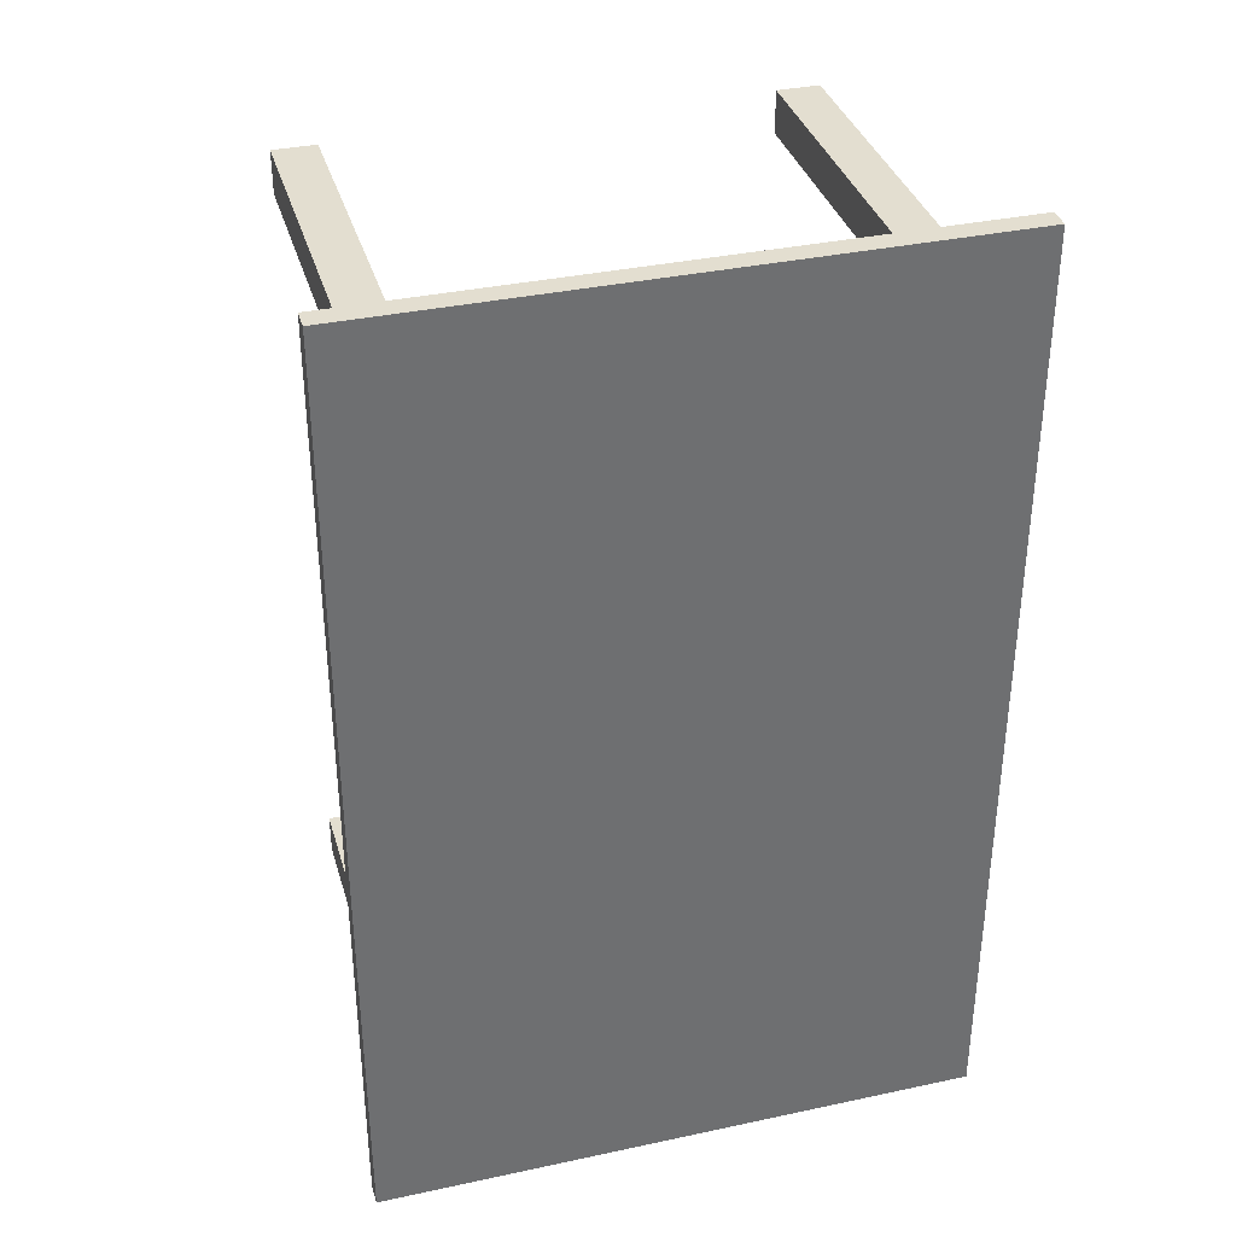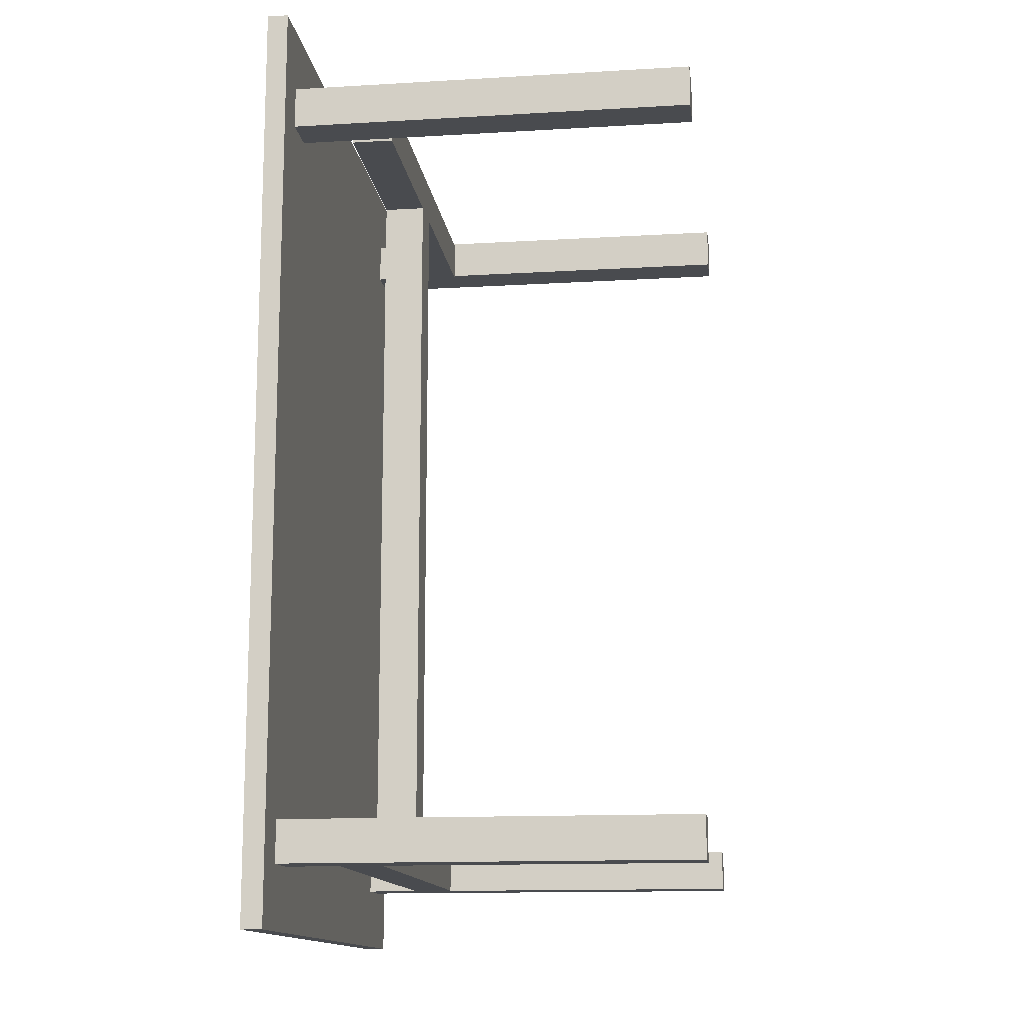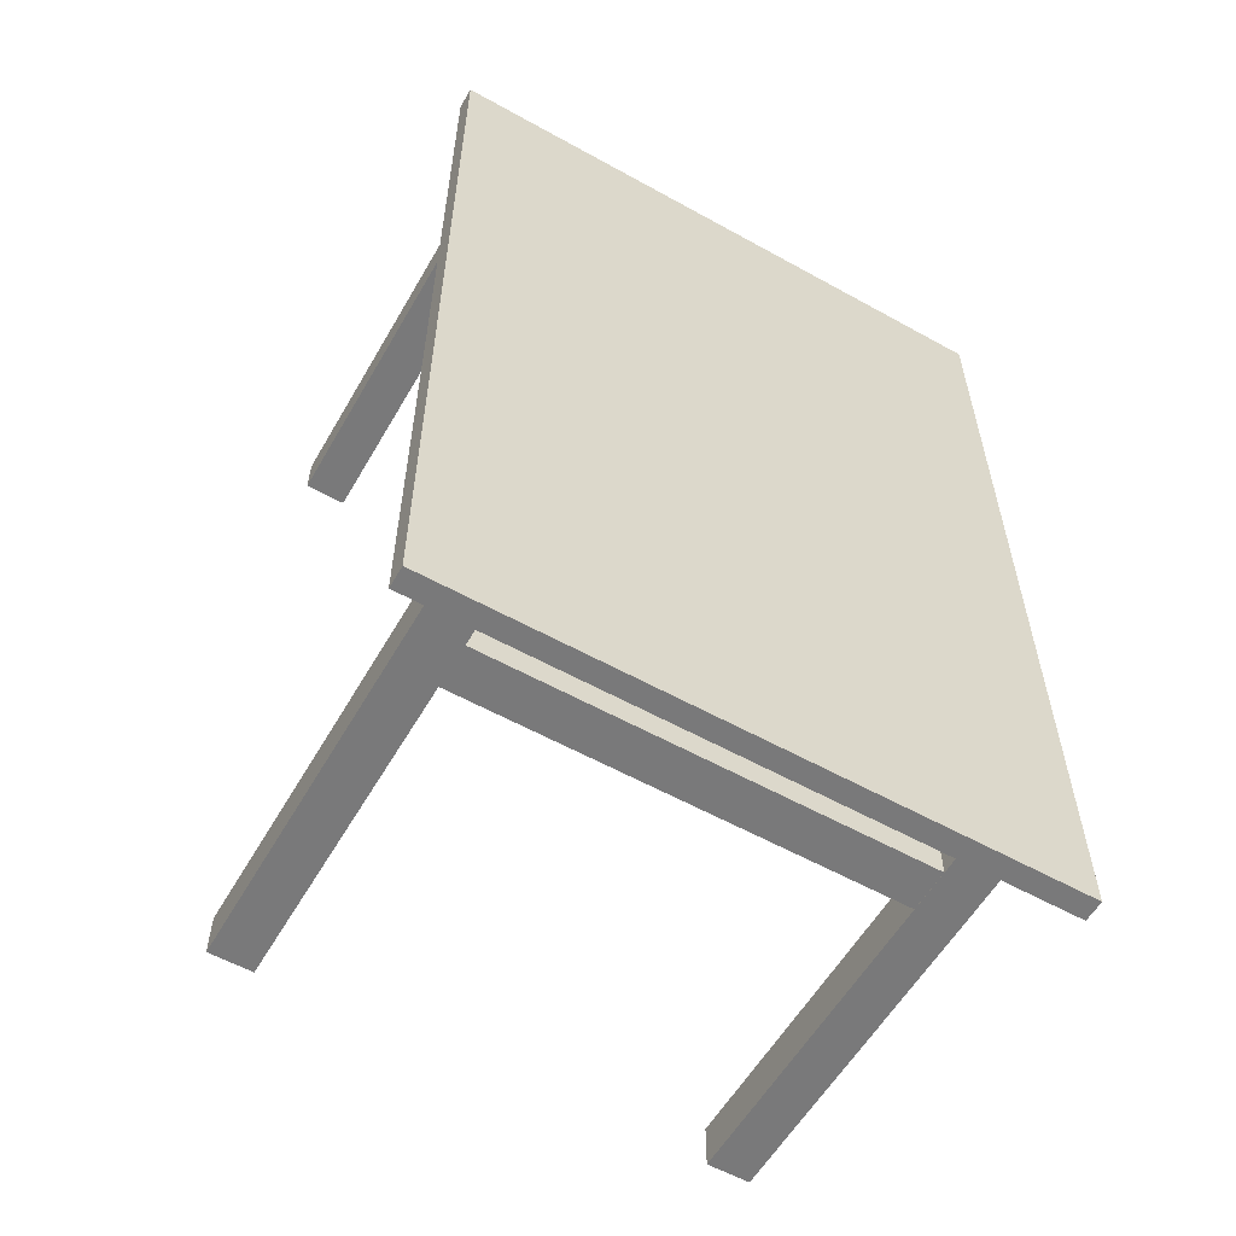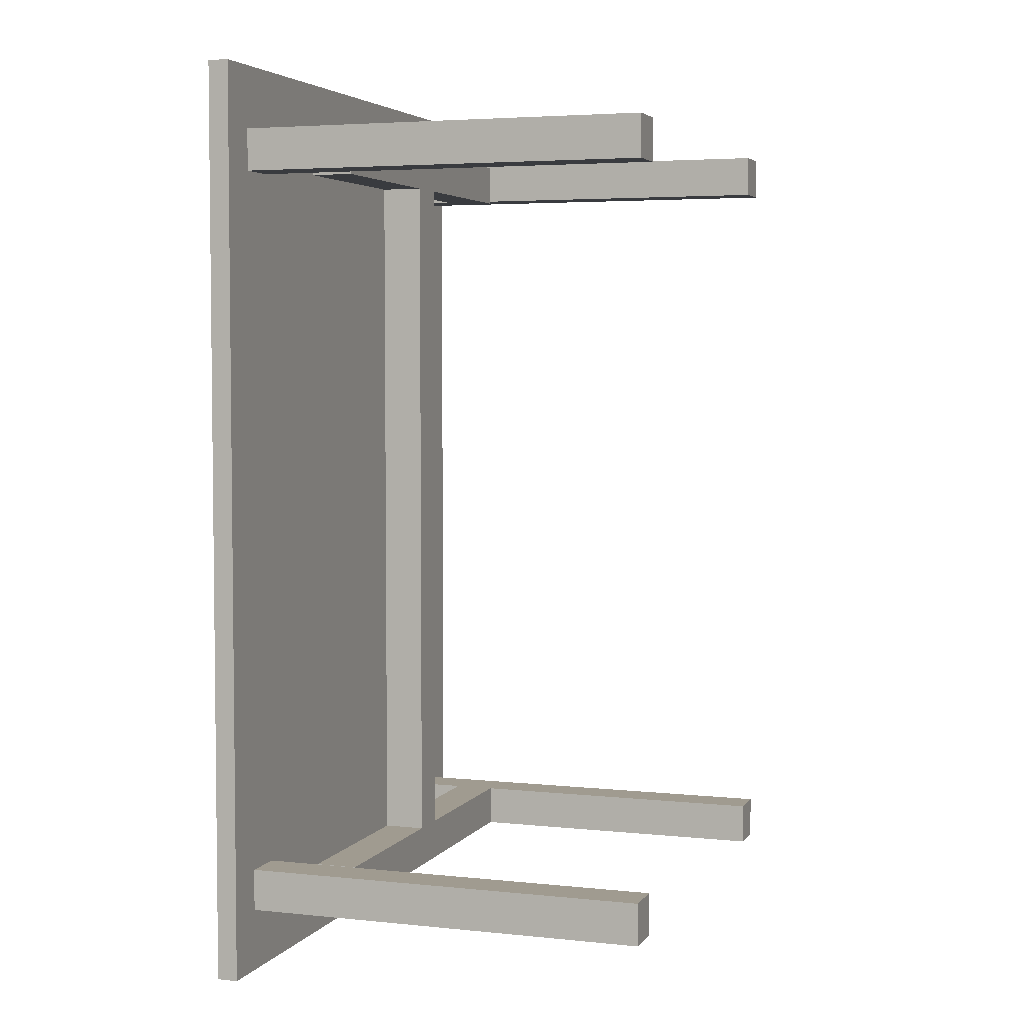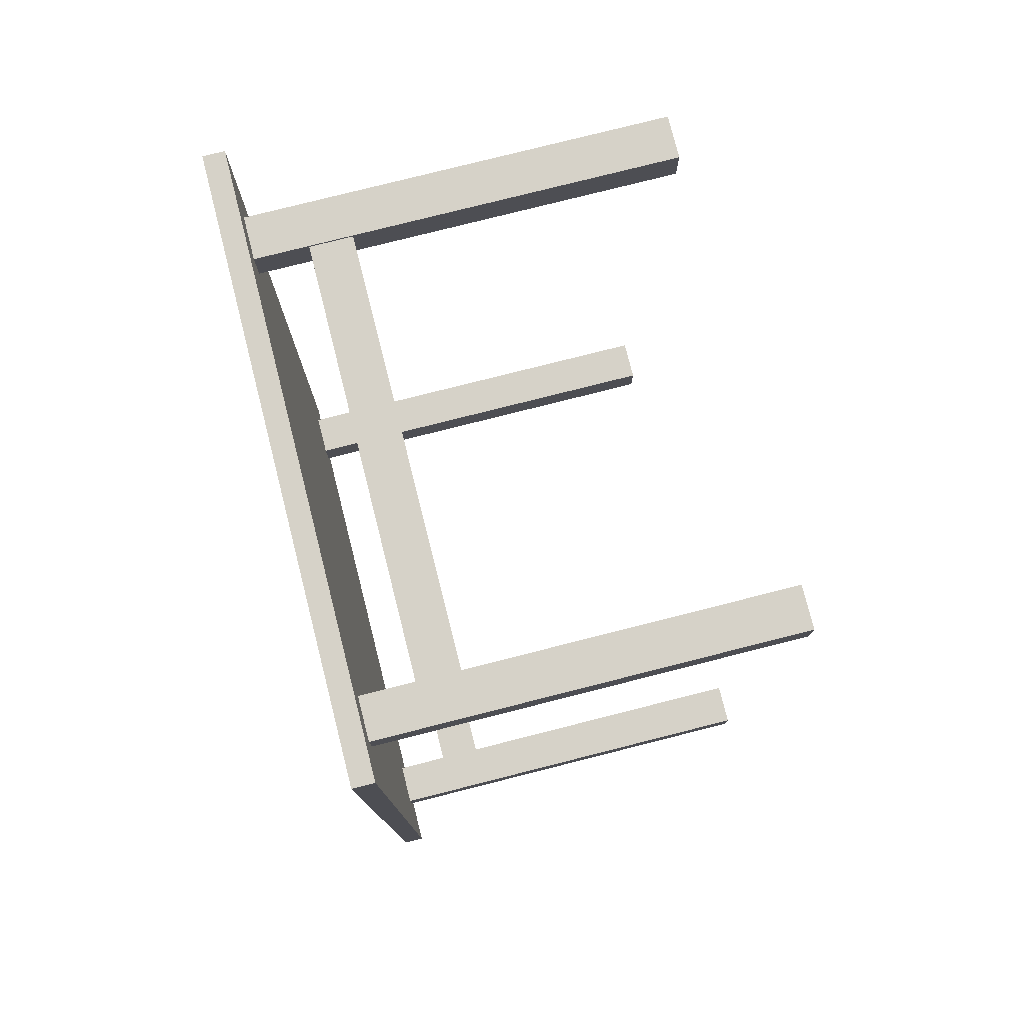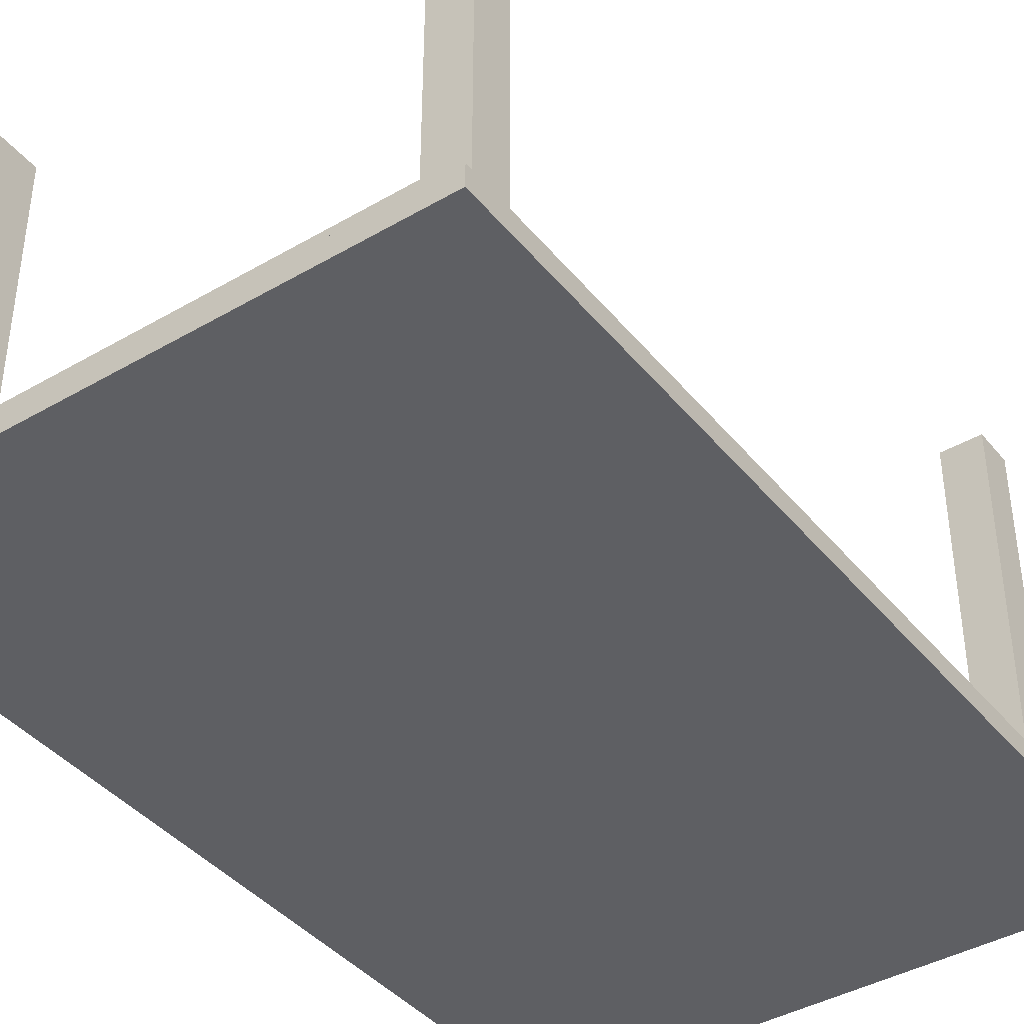
<metadata>
{"format":"obj","ext":"obj","renderer":"f3d","projection":"perspective","resolution":1024,"background":"white","views":[{"elev":35.7,"azim":-15.8,"up":"+Z"},{"elev":-13.7,"azim":97.5,"up":"+Z"},{"elev":-57.8,"azim":-29.9,"up":"+Z"},{"elev":4.2,"azim":109.0,"up":"+Z"},{"elev":78.1,"azim":75.8,"up":"+Z"},{"elev":-40.8,"azim":-144.6,"up":"+Y"}]}
</metadata>
<code>
o Stütze.001
v -50 -74.21 -84.91
v -50 -84.21 -84.91
v 50 -84.21 -84.91
v 50 -74.21 -84.91
v -50 -74.21 -94.91
v -50 -84.21 -94.91
v 50 -74.21 -94.91
v 50 -84.21 -94.91
f 1 2 3 4
f 5 6 2 1
f 7 8 6 5
f 4 3 8 7
f 2 6 8 3
f 5 1 4 7
o Stütze_1.001
v -50 -74.21 94.41
v -50 -84.21 94.41
v 50 -84.21 94.41
v 50 -74.21 94.41
v -50 -74.21 84.41
v -50 -84.21 84.41
v 50 -74.21 84.41
v 50 -84.21 84.41
f 9 10 11 12
f 13 14 10 9
f 15 16 14 13
f 12 11 16 15
f 10 14 16 11
f 13 9 12 15
o Stütze_2.001
v -5 -74.21 90
v -5 -84.21 90
v 5 -84.21 90
v 5 -74.21 90
v -5 -74.21 -90
v -5 -84.21 -90
v 5 -74.21 -90
v 5 -84.21 -90
f 17 18 19 20
f 21 22 18 17
f 23 24 22 21
f 20 19 24 23
f 18 22 24 19
f 21 17 20 23
o Platte.001
v -70 -96.73 110
v -70 -101.7 110
v 70 -101.7 110
v 70 -96.73 110
v 70 -96.73 -110
v 70 -101.7 -110
v -70 -101.7 -110
v -70 -96.73 -110
f 25 26 27 28
f 29 30 31 32
f 26 31 30 27
f 32 25 28 29
f 32 31 26 25
f 28 27 30 29
o Bein.001
v 50 0.7893 95
v 50 -99.21 95
v 60 -99.21 95
v 60 0.7893 95
v 50 0.7893 85
v 50 -99.21 85
v 60 0.7893 85
v 60 -99.21 85
f 33 34 35 36
f 37 38 34 33
f 39 40 38 37
f 36 35 40 39
f 34 38 40 35
f 37 33 36 39
o Bein_1.001
v -60 0.7893 95
v -60 -99.21 95
v -50 -99.21 95
v -50 0.7893 95
v -60 0.7893 85
v -60 -99.21 85
v -50 0.7893 85
v -50 -99.21 85
f 41 42 43 44
f 45 46 42 41
f 47 48 46 45
f 44 43 48 47
f 42 46 48 43
f 45 41 44 47
o Bein_2.001
v 50 0.7893 -85
v 50 -99.21 -85
v 60 -99.21 -85
v 60 0.7893 -85
v 50 0.7893 -95
v 50 -99.21 -95
v 60 0.7893 -95
v 60 -99.21 -95
f 49 50 51 52
f 53 54 50 49
f 55 56 54 53
f 52 51 56 55
f 50 54 56 51
f 53 49 52 55
o Bein_3.001
v -60 0.7893 -85
v -60 -99.21 -85
v -50 -99.21 -85
v -50 0.7893 -85
v -60 0.7893 -95
v -60 -99.21 -95
v -50 0.7893 -95
v -50 -99.21 -95
f 57 58 59 60
f 61 62 58 57
f 63 64 62 61
f 60 59 64 63
f 58 62 64 59
f 61 57 60 63

</code>
